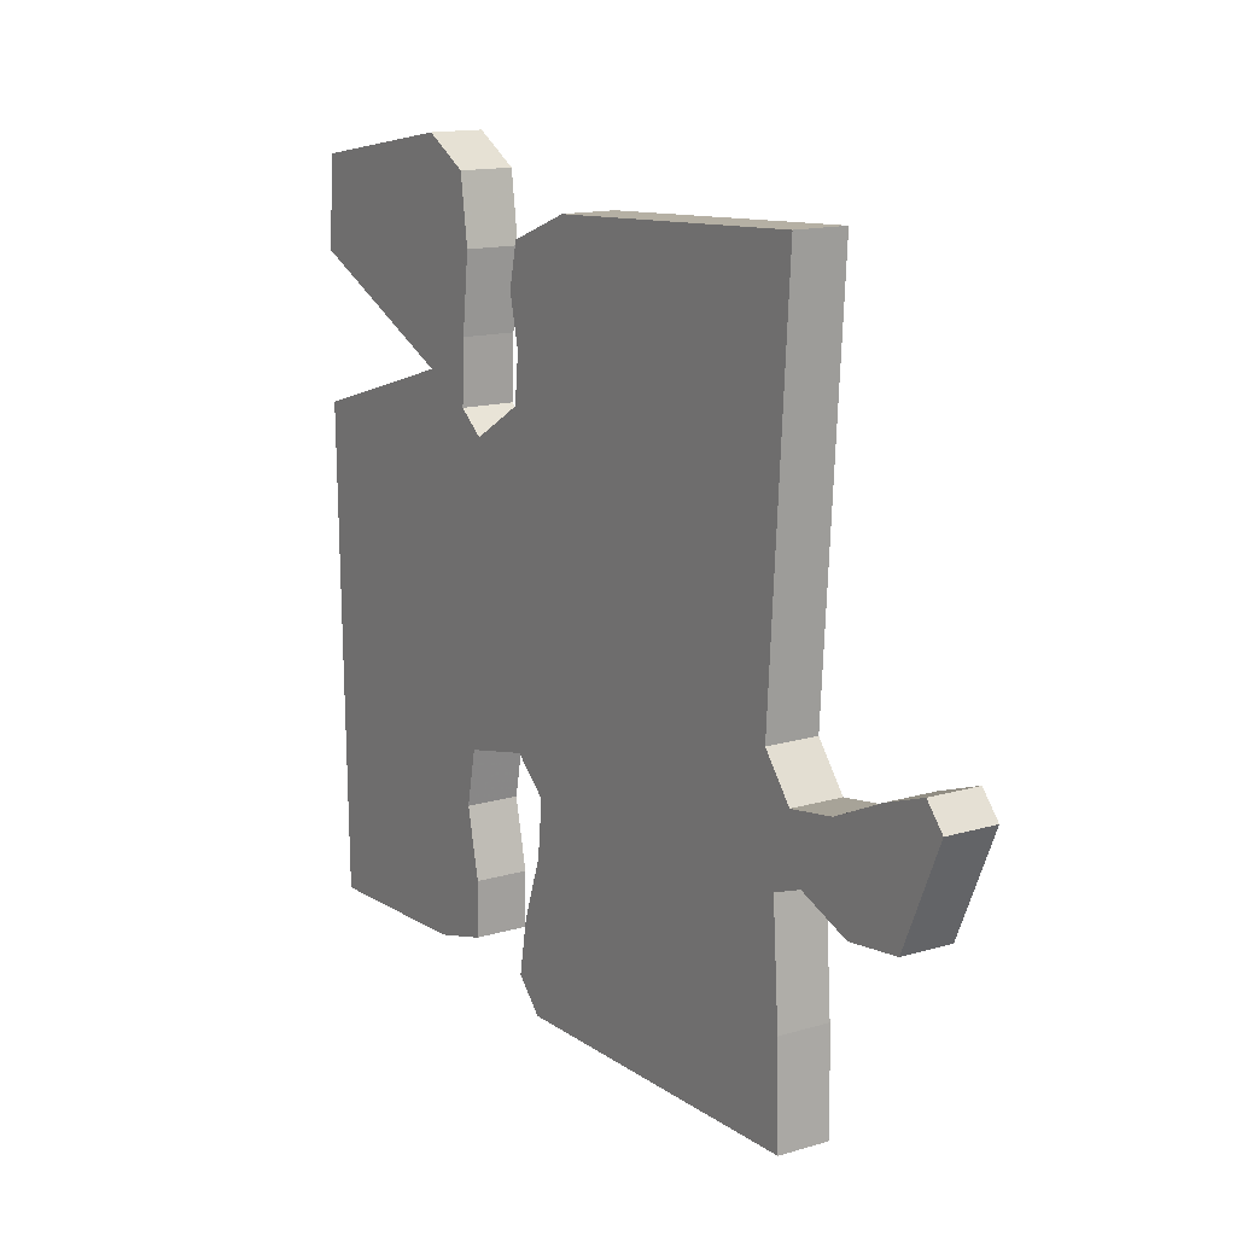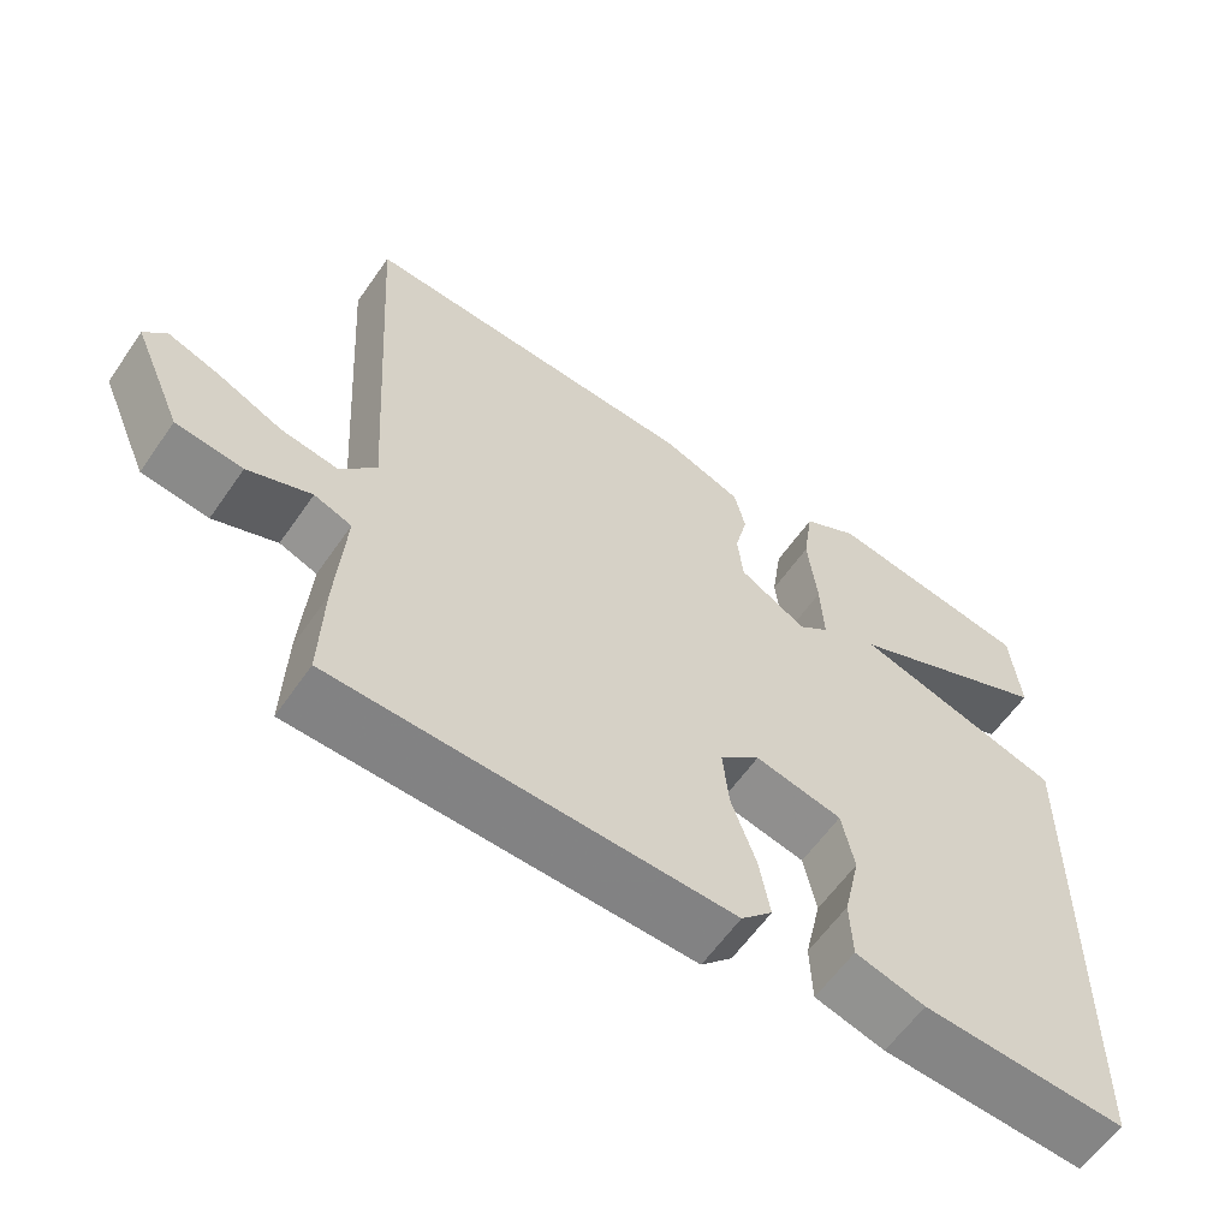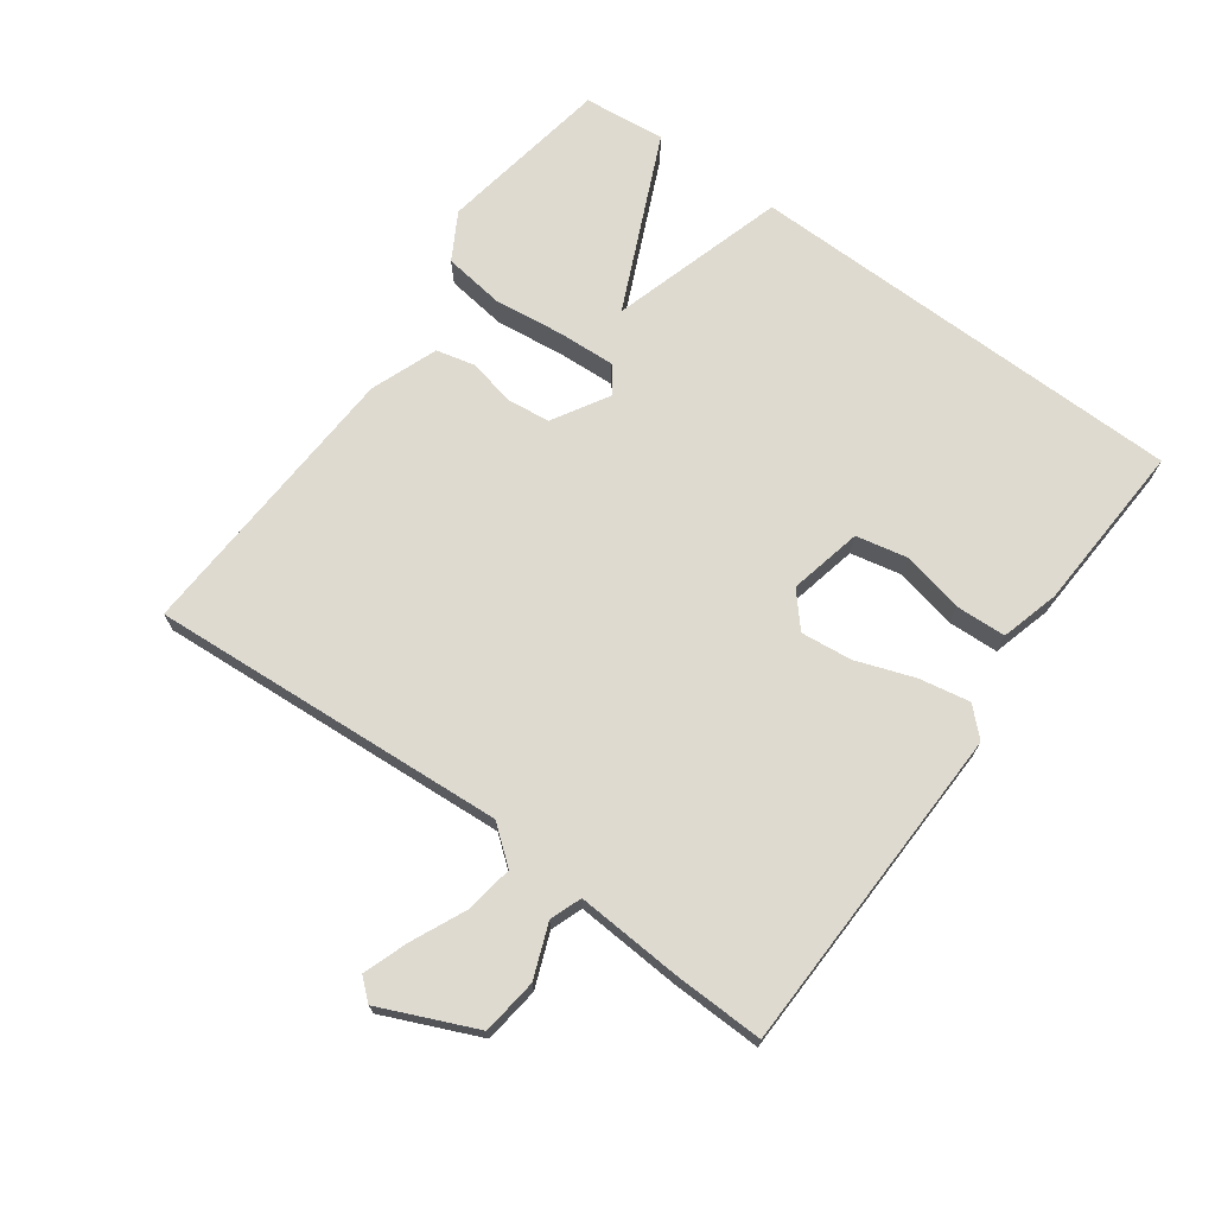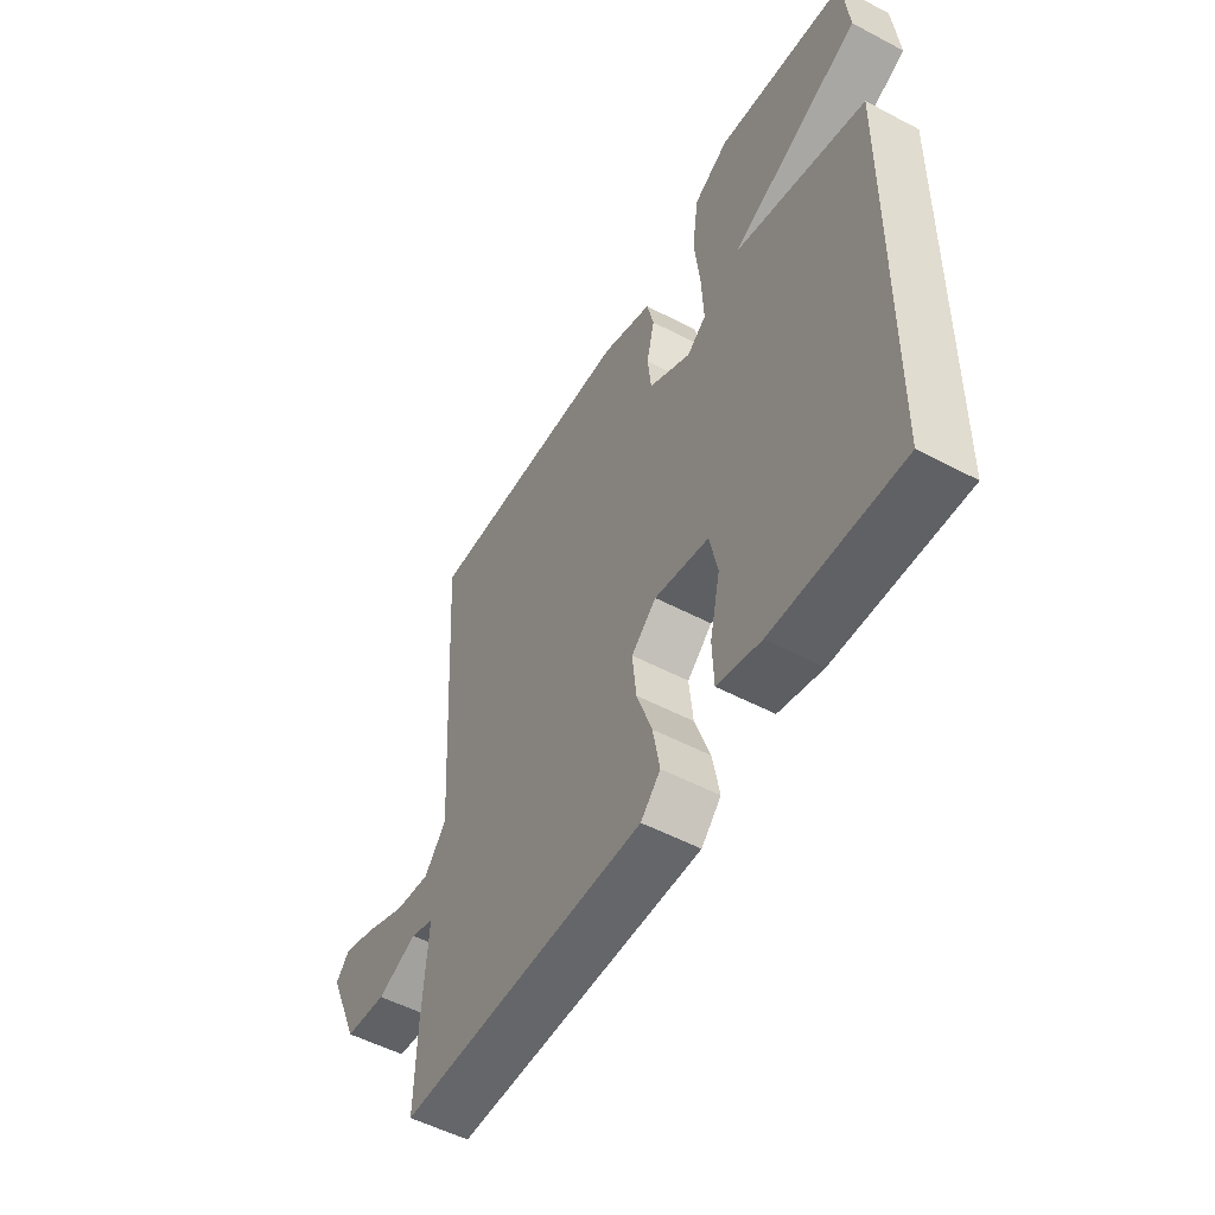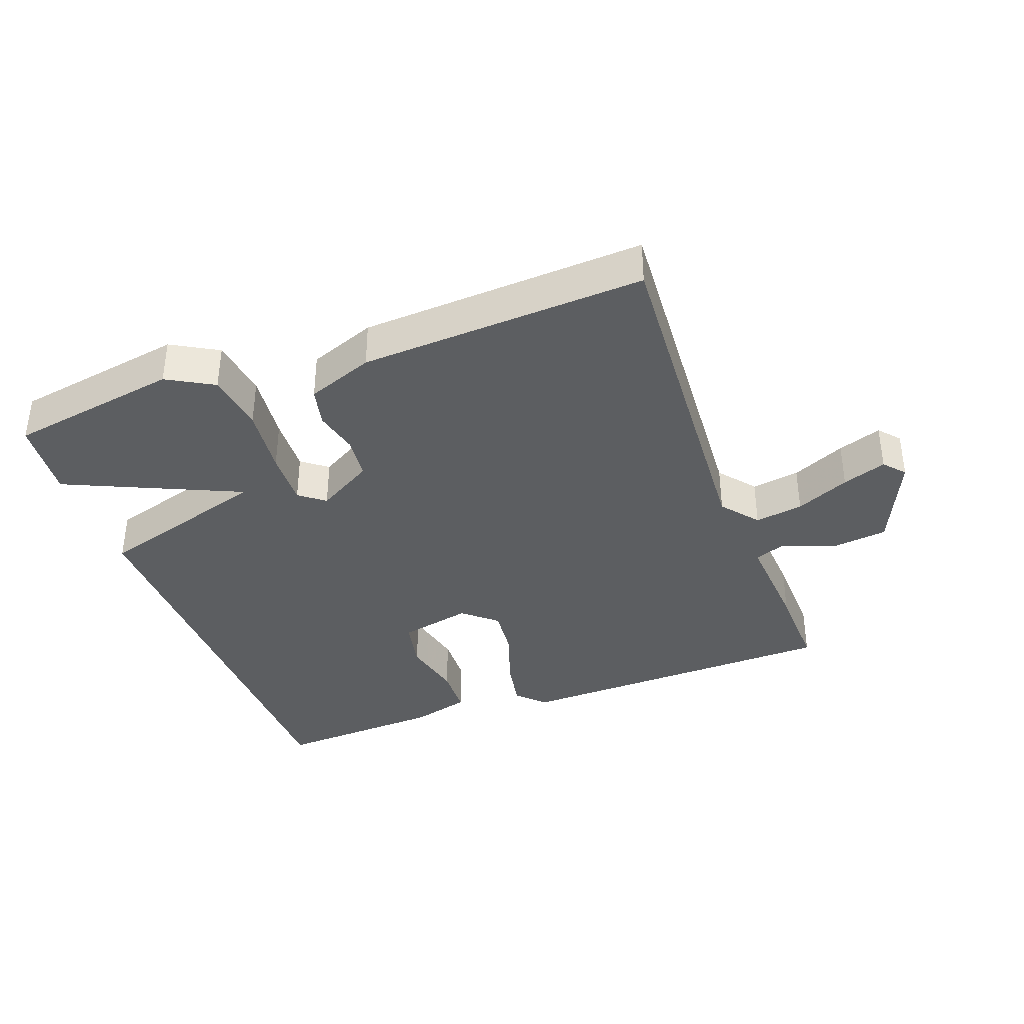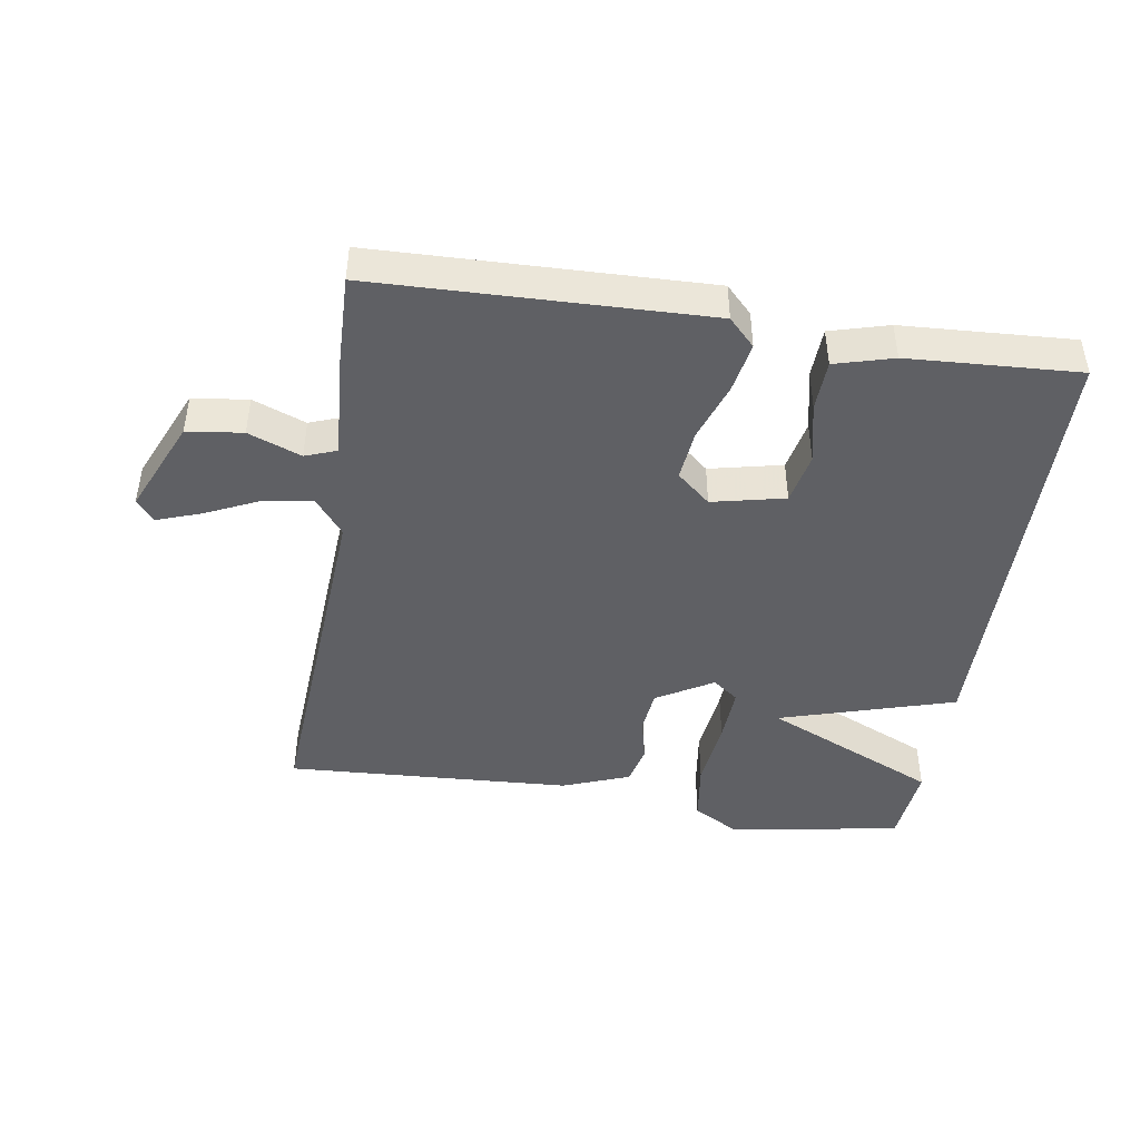
<metadata>
{"format":"obj","ext":"obj","renderer":"f3d","projection":"perspective","resolution":1024,"background":"white","views":[{"elev":14.6,"azim":57.3,"up":"+Z"},{"elev":-60.1,"azim":145.4,"up":"+Z"},{"elev":71.0,"azim":125.7,"up":"+Y"},{"elev":-53.3,"azim":-119.4,"up":"+Z"},{"elev":-37.3,"azim":20.1,"up":"+Y"},{"elev":-44.8,"azim":171.0,"up":"+Y"}]}
</metadata>
<code>
v 0.5 0.07 -0.5
v -0.004 0.07 -0.515
v -0.044 0.07 -0.474
v -0.03 0.07 -0.397
v 0.001 0.07 -0.308
v 0.009 0.07 -0.23
v -0.042 0.07 -0.186
v -0.153 0.07 -0.211
v -0.169 0.07 -0.289
v -0.148 0.07 -0.383
v -0.151 0.07 -0.46
v -0.24 0.07 -0.485
v -0.5 0.07 -0.5
v -0.512 0.07 0.175
v -0.245 0.07 0.256
v -0.512 0.07 0.375
v -0.5 0.07 0.5
v -0.237 0.07 0.545
v -0.166 0.07 0.505
v -0.153 0.07 0.413
v -0.165 0.07 0.306
v -0.169 0.07 0.219
v -0.13 0.07 0.189
v -0.044 0.07 0.24
v -0.037 0.07 0.307
v -0.053 0.07 0.376
v -0.039 0.07 0.436
v 0.063 0.07 0.475
v 0.5 0.07 0.5
v 0.466 0.07 -0.045
v 0.511 0.07 -0.101
v 0.585 0.07 -0.089
v 0.667 0.07 -0.051
v 0.734 0.07 -0.027
v 0.762 0.07 -0.059
v 0.699 0.07 -0.204
v 0.614 0.07 -0.215
v 0.533 0.07 -0.184
v 0.485 0.07 -0.202
v 0.496 0.07 -0.362
v 0.5 0 -0.5
v -0.004 0 -0.515
v -0.044 0 -0.474
v -0.03 0 -0.397
v 0.001 0 -0.308
v 0.009 0 -0.23
v -0.042 0 -0.186
v -0.153 0 -0.211
v -0.169 0 -0.289
v -0.148 0 -0.383
v -0.151 0 -0.46
v -0.24 0 -0.485
v -0.5 0 -0.5
v -0.512 0 0.175
v -0.245 0 0.256
v -0.512 0 0.375
v -0.5 0 0.5
v -0.237 0 0.545
v -0.166 0 0.505
v -0.153 0 0.413
v -0.165 0 0.306
v -0.169 0 0.219
v -0.13 0 0.189
v -0.044 0 0.24
v -0.037 0 0.307
v -0.053 0 0.376
v -0.039 0 0.436
v 0.063 0 0.475
v 0.5 0 0.5
v 0.466 0 -0.045
v 0.511 0 -0.101
v 0.585 0 -0.089
v 0.667 0 -0.051
v 0.734 0 -0.027
v 0.762 0 -0.059
v 0.699 0 -0.204
v 0.614 0 -0.215
v 0.533 0 -0.184
v 0.485 0 -0.202
v 0.496 0 -0.362
f 3 4 5
f 2 3 5
f 1 2 5
f 40 1 5
f 39 40 5
f 38 39 5 6
f 36 37 38
f 35 36 38
f 34 35 38
f 33 34 38
f 32 33 38
f 31 32 38 6
f 30 31 6 7
f 28 29 30
f 27 28 30
f 26 27 30
f 25 26 30
f 24 25 30 7
f 23 24 7 8
f 22 23 8 9
f 19 20 21
f 18 19 21
f 17 18 21
f 16 17 21
f 15 16 21
f 15 21 22
f 14 15 22 9
f 12 13 14
f 11 12 14
f 10 11 14
f 9 10 14
f 45 44 43
f 45 43 42
f 45 42 41
f 45 41 80
f 45 80 79
f 46 45 79 78
f 78 77 76
f 78 76 75
f 78 75 74
f 78 74 73
f 78 73 72
f 46 78 72 71
f 47 46 71 70
f 70 69 68
f 70 68 67
f 70 67 66
f 70 66 65
f 47 70 65 64
f 48 47 64 63
f 49 48 63 62
f 61 60 59
f 61 59 58
f 61 58 57
f 61 57 56
f 61 56 55
f 62 61 55
f 49 62 55 54
f 54 53 52
f 54 52 51
f 54 51 50
f 54 50 49
f 1 41 42 2
f 2 42 43 3
f 3 43 44 4
f 4 44 45 5
f 5 45 46 6
f 6 46 47 7
f 7 47 48 8
f 8 48 49 9
f 9 49 50 10
f 10 50 51 11
f 11 51 52 12
f 12 52 53 13
f 13 53 54 14
f 14 54 55 15
f 15 55 56 16
f 16 56 57 17
f 17 57 58 18
f 18 58 59 19
f 19 59 60 20
f 20 60 61 21
f 21 61 62 22
f 22 62 63 23
f 23 63 64 24
f 24 64 65 25
f 25 65 66 26
f 26 66 67 27
f 27 67 68 28
f 28 68 69 29
f 29 69 70 30
f 30 70 71 31
f 31 71 72 32
f 32 72 73 33
f 33 73 74 34
f 34 74 75 35
f 35 75 76 36
f 36 76 77 37
f 37 77 78 38
f 38 78 79 39
f 39 79 80 40
f 40 80 41 1

</code>
